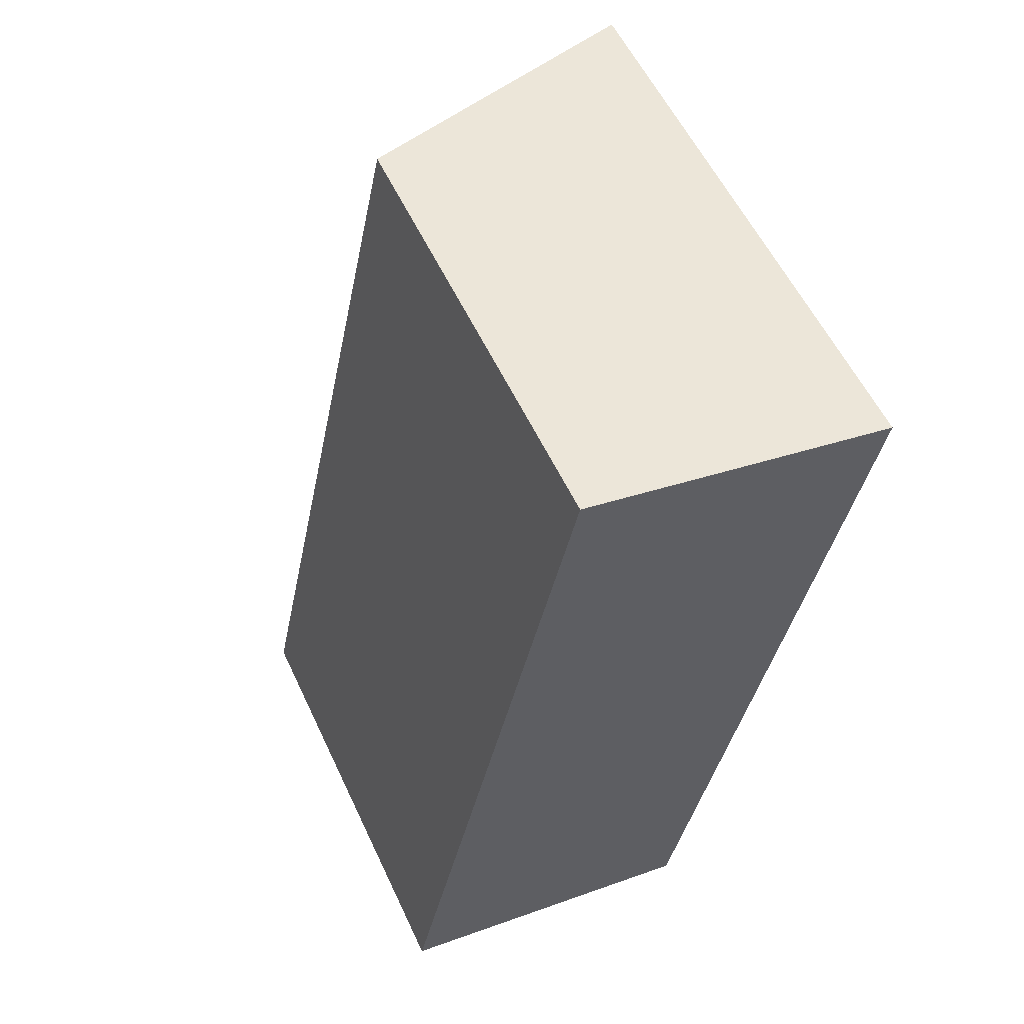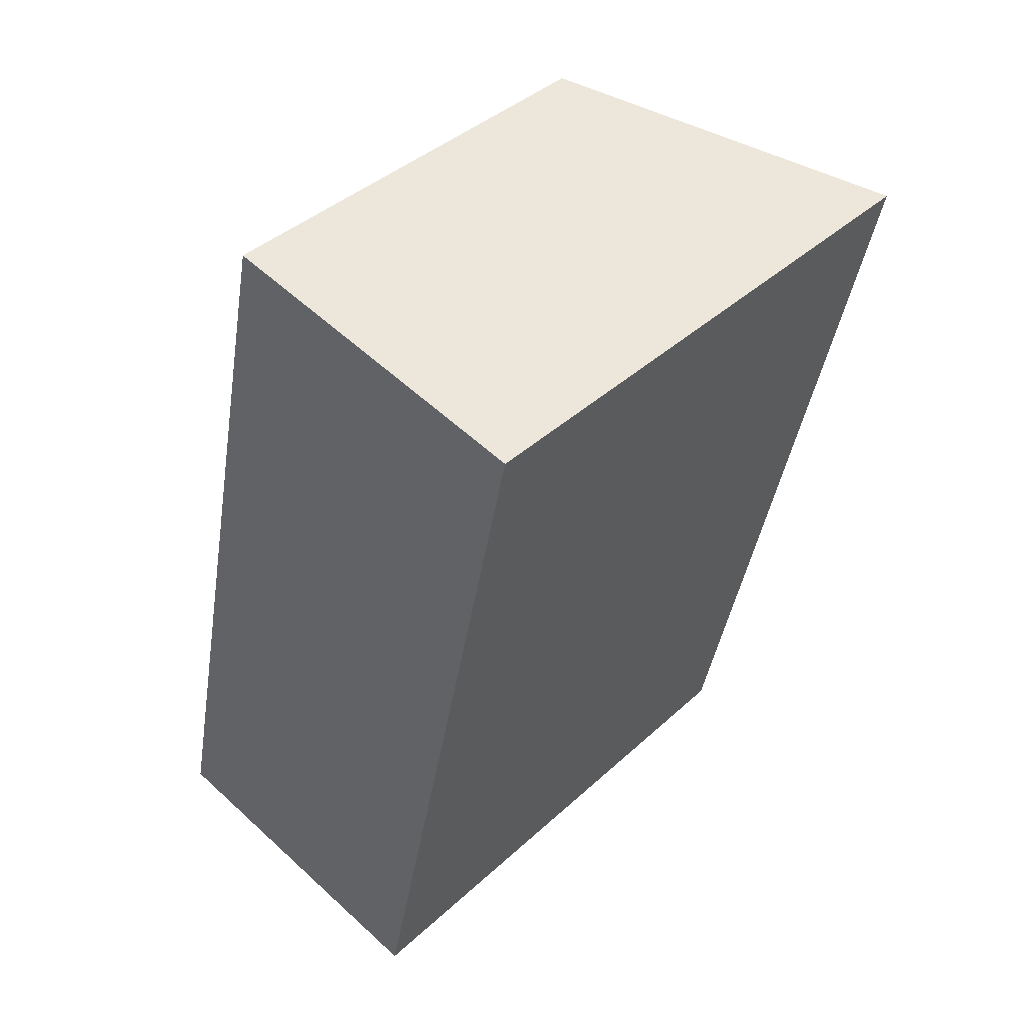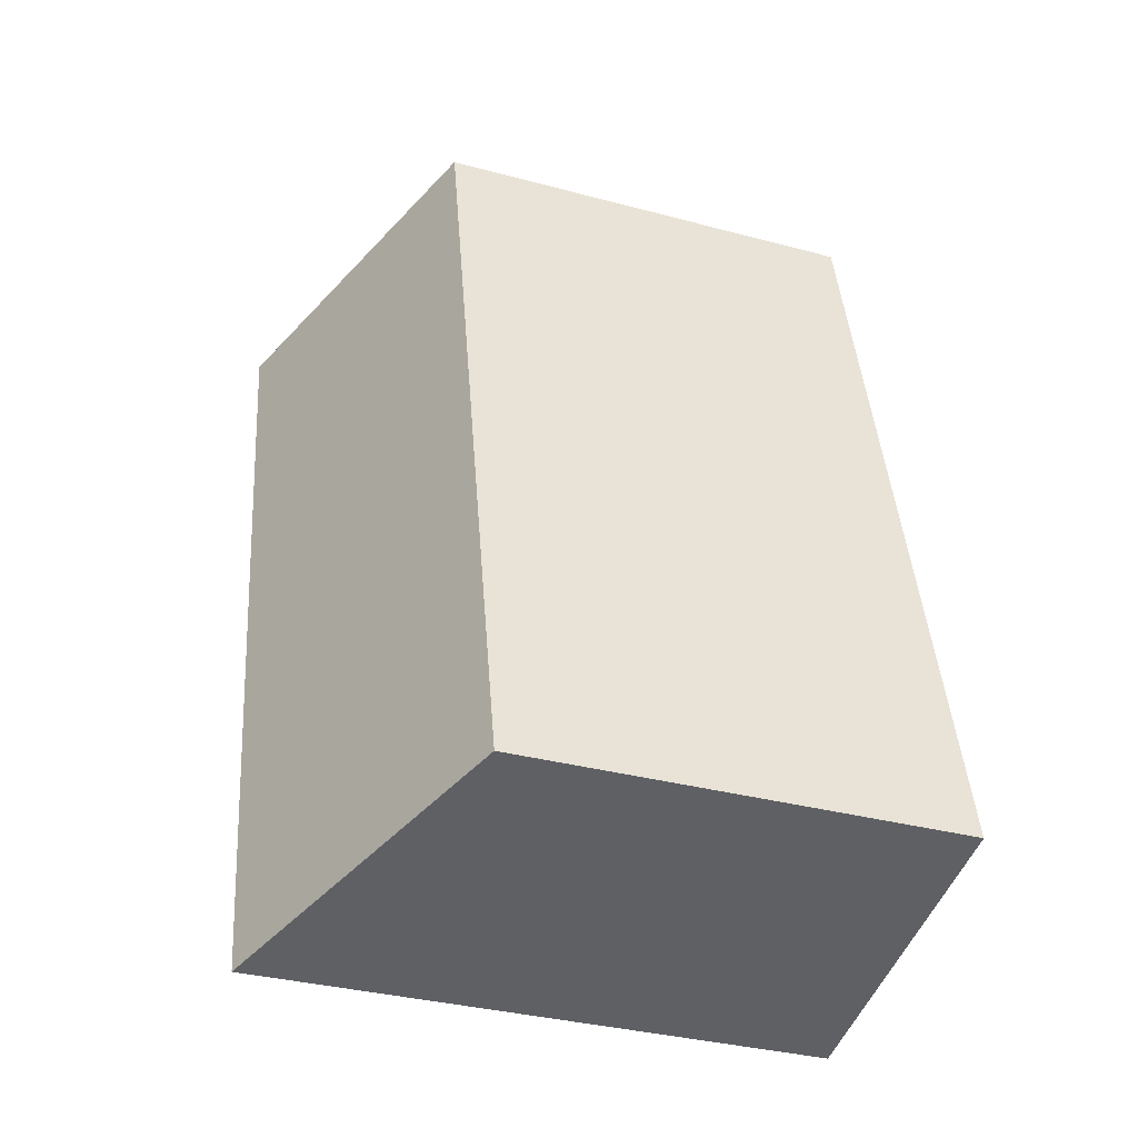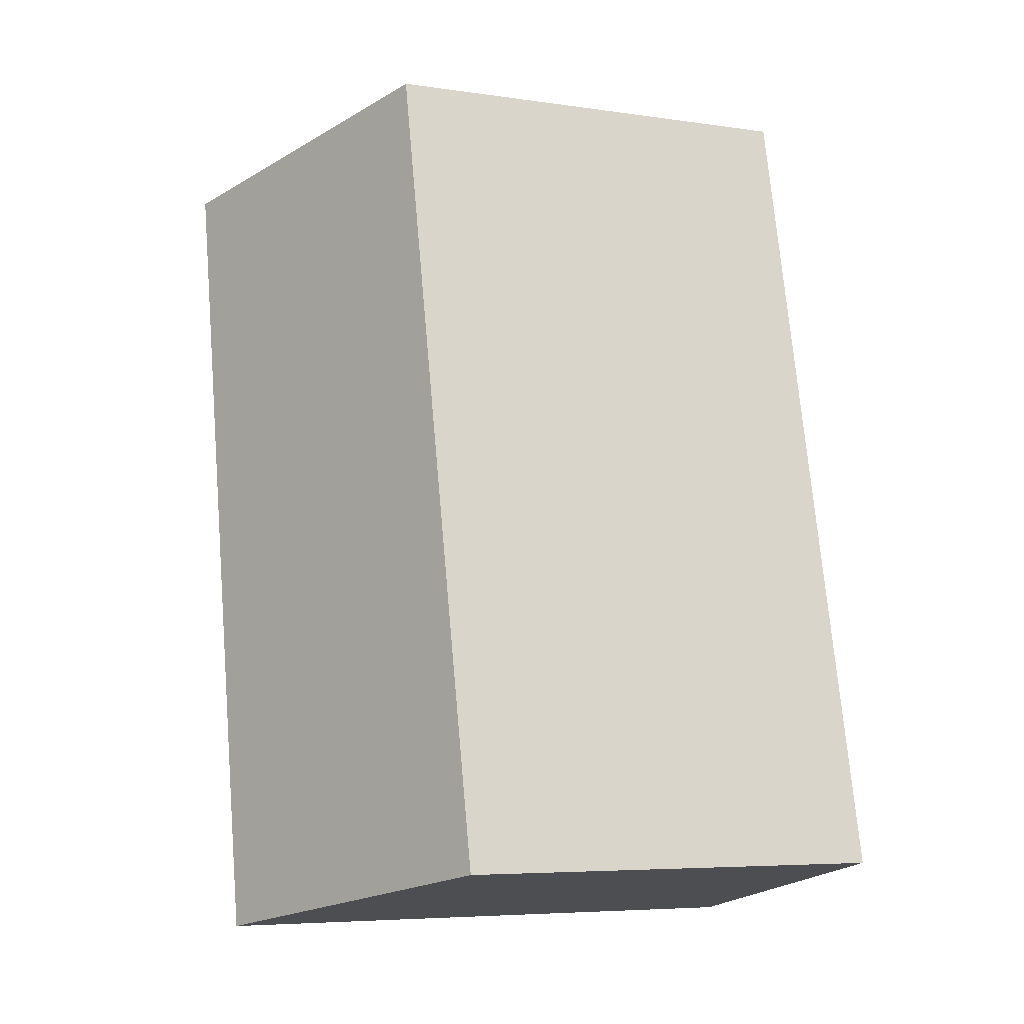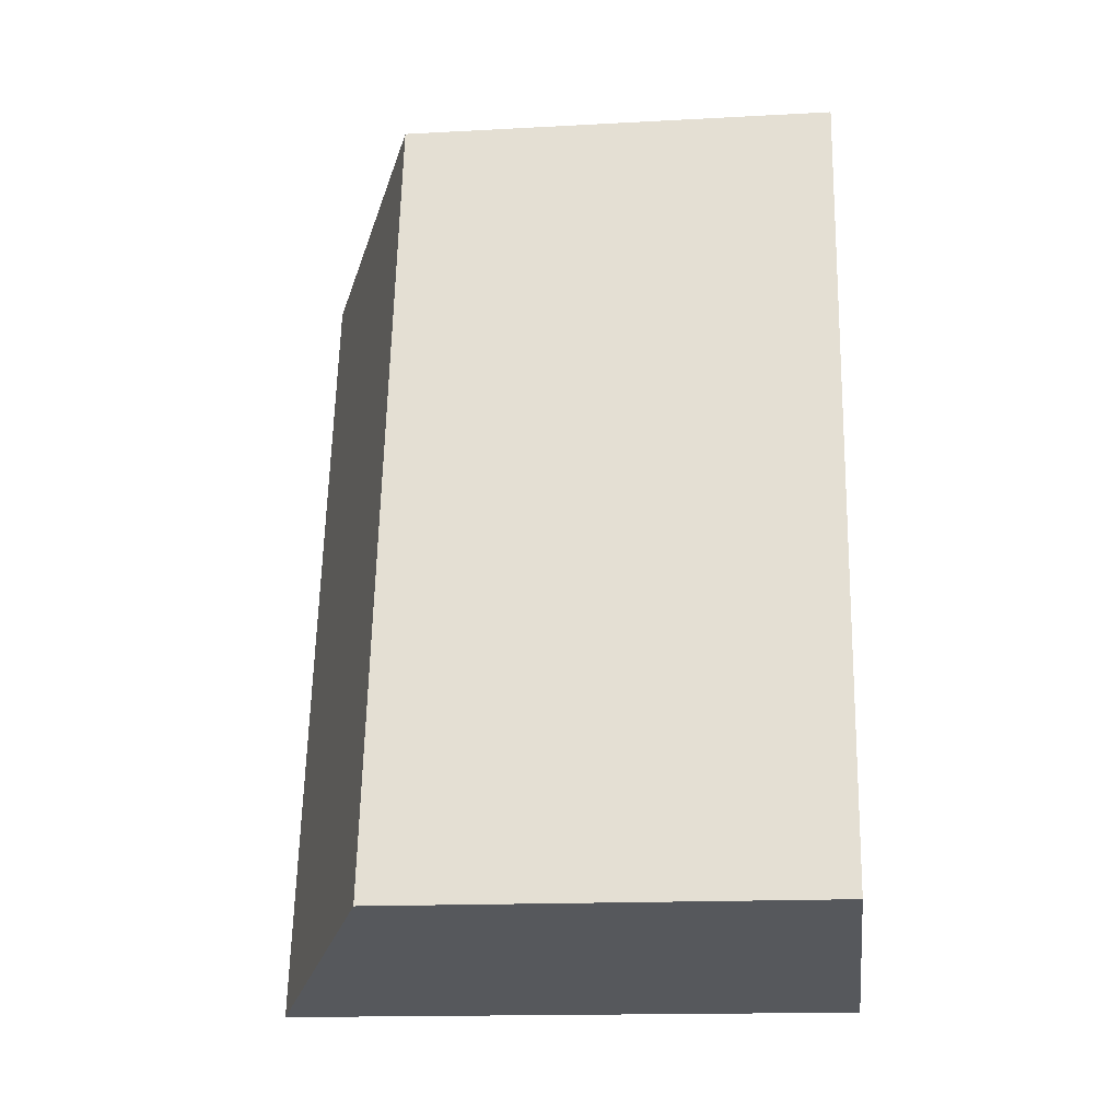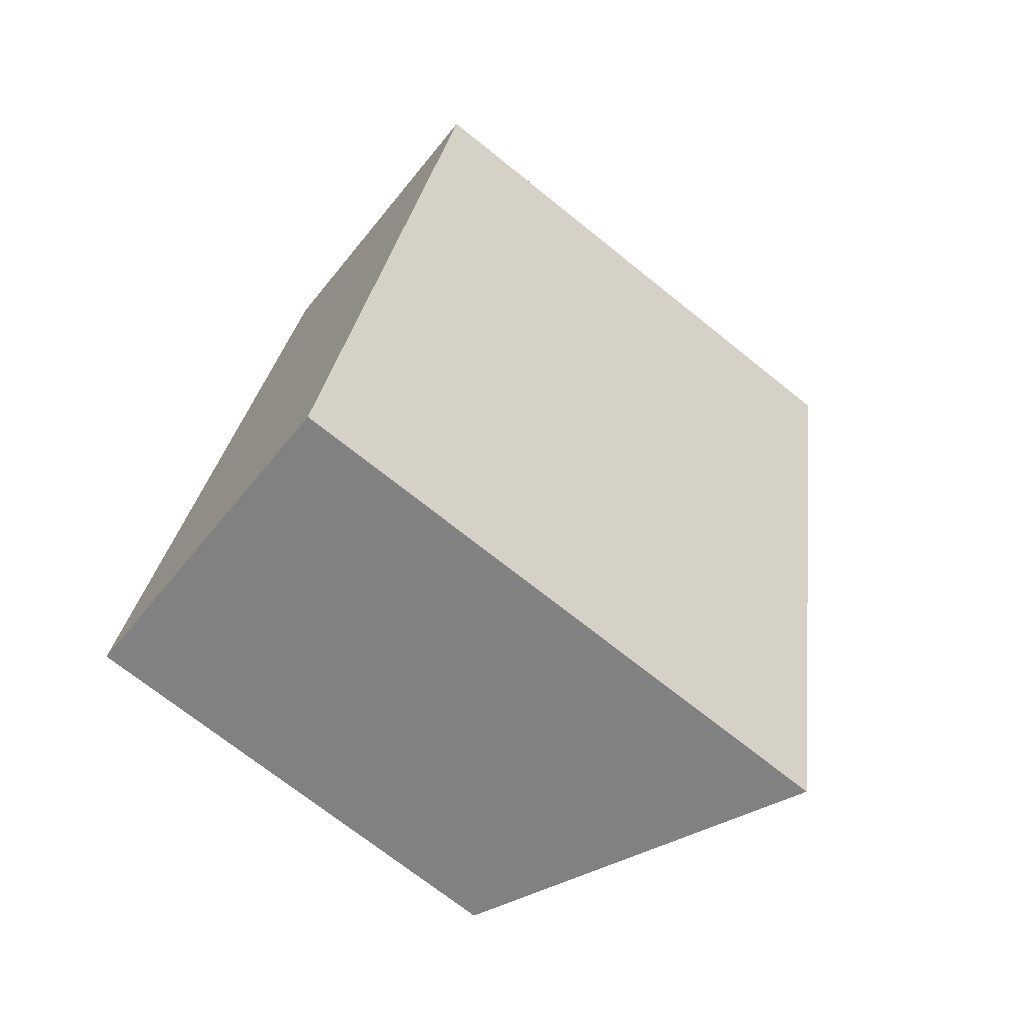
<metadata>
{"format":"obj","ext":"obj","renderer":"f3d","projection":"perspective","resolution":1024,"background":"white","views":[{"elev":56.9,"azim":-25.0,"up":"+Z"},{"elev":40.5,"azim":41.9,"up":"+Z"},{"elev":-34.9,"azim":-109.6,"up":"+Z"},{"elev":-6.0,"azim":-113.7,"up":"+Z"},{"elev":-15.6,"azim":-83.5,"up":"+Z"},{"elev":-71.3,"azim":51.3,"up":"+Z"}]}
</metadata>
<code>
v  1.537 3.778 7.055
v  2.783 4.908 -0.606
v  0 3.757 2.301e-16
v  4.27 4.908 6.46
v  2.783 3.711e-17 -0.606
v  0 0 0
v  1.537 -4.32e-16 7.055
v  4.27 -3.956e-16 6.46
g defaultobject
f 1 2 3
f 2 1 4
f 5 3 2
f 3 5 6
f 3 7 1
f 7 3 6
f 1 8 4
f 8 1 7
f 8 2 4
f 2 8 5
f 8 6 5
f 6 8 7

</code>
